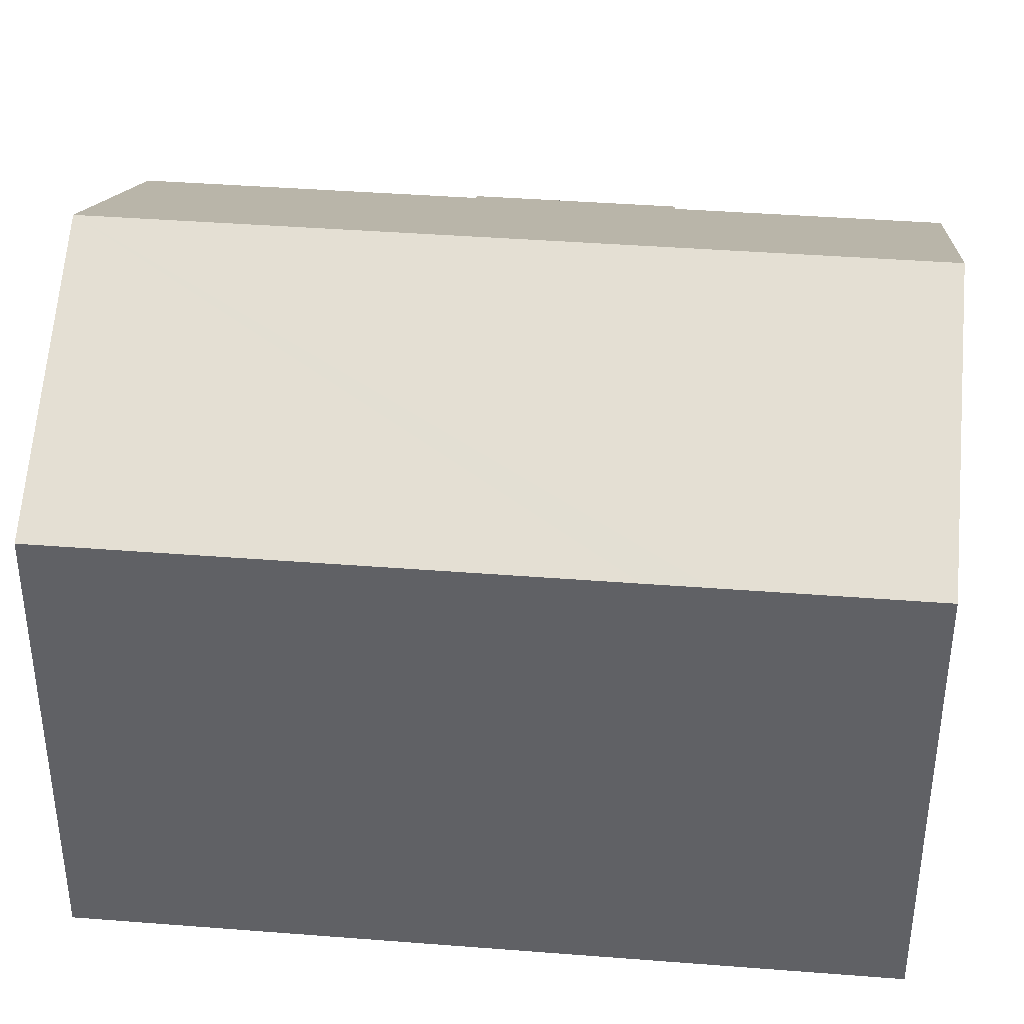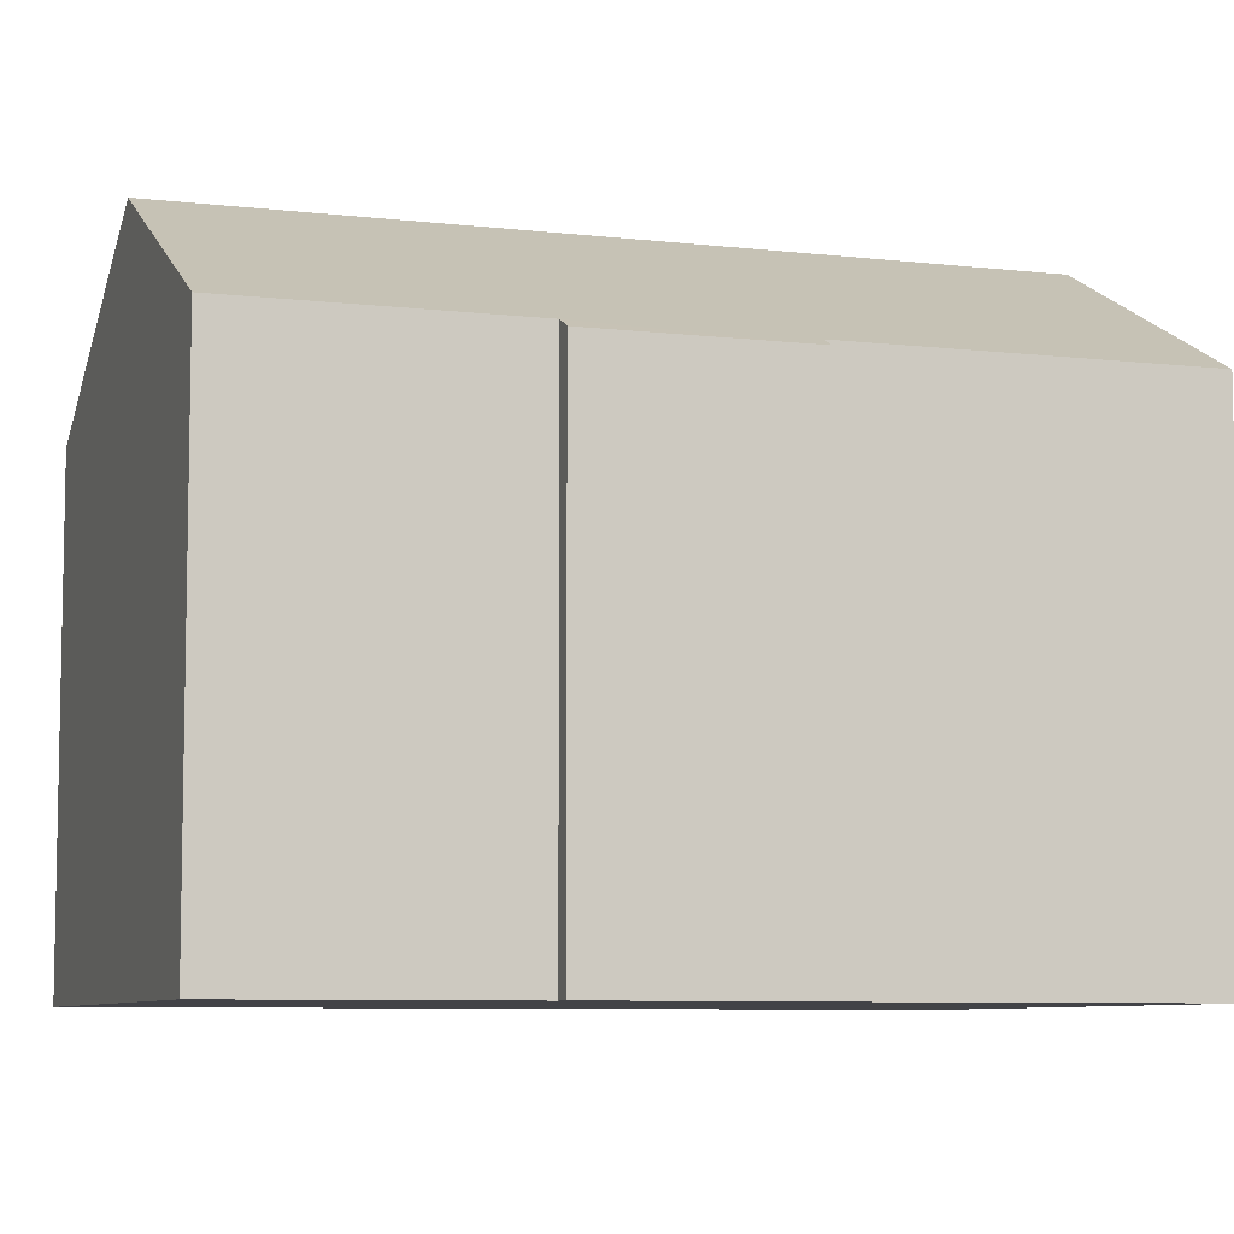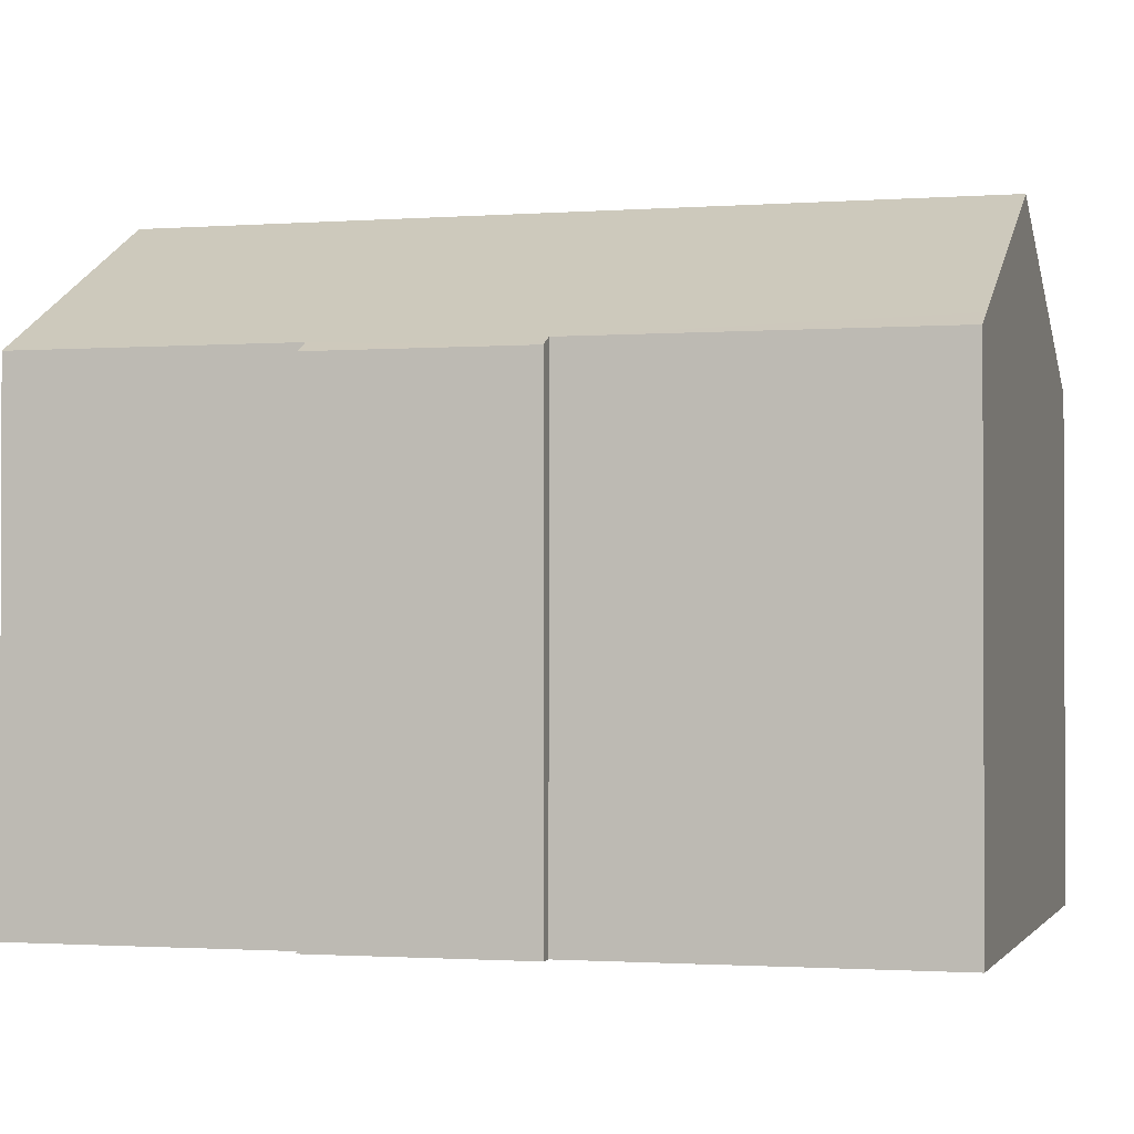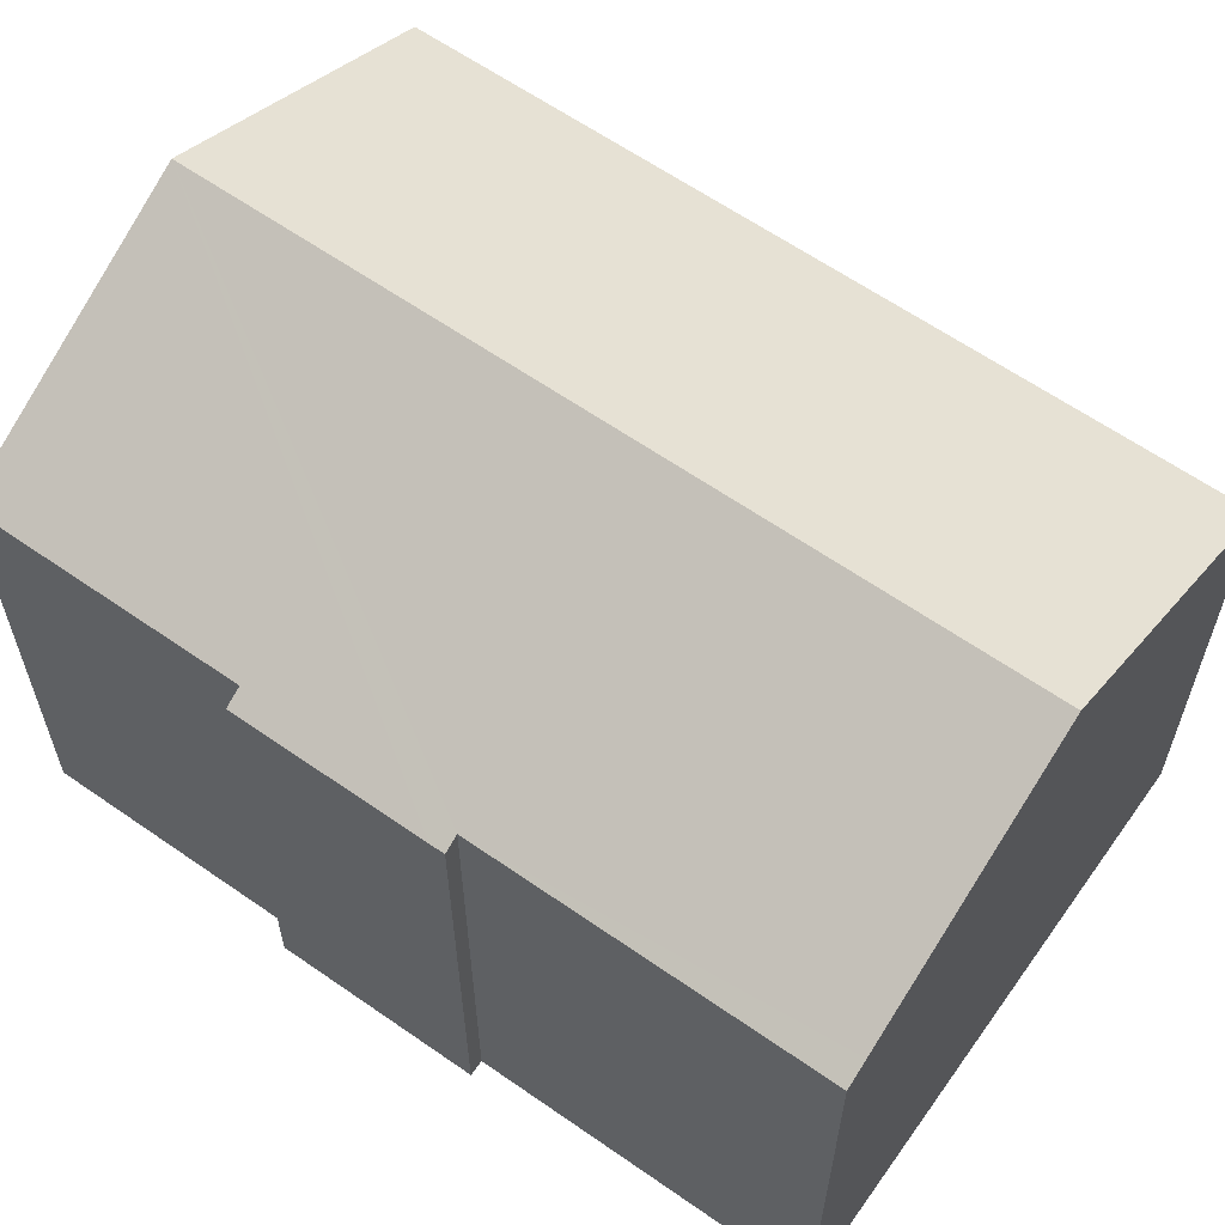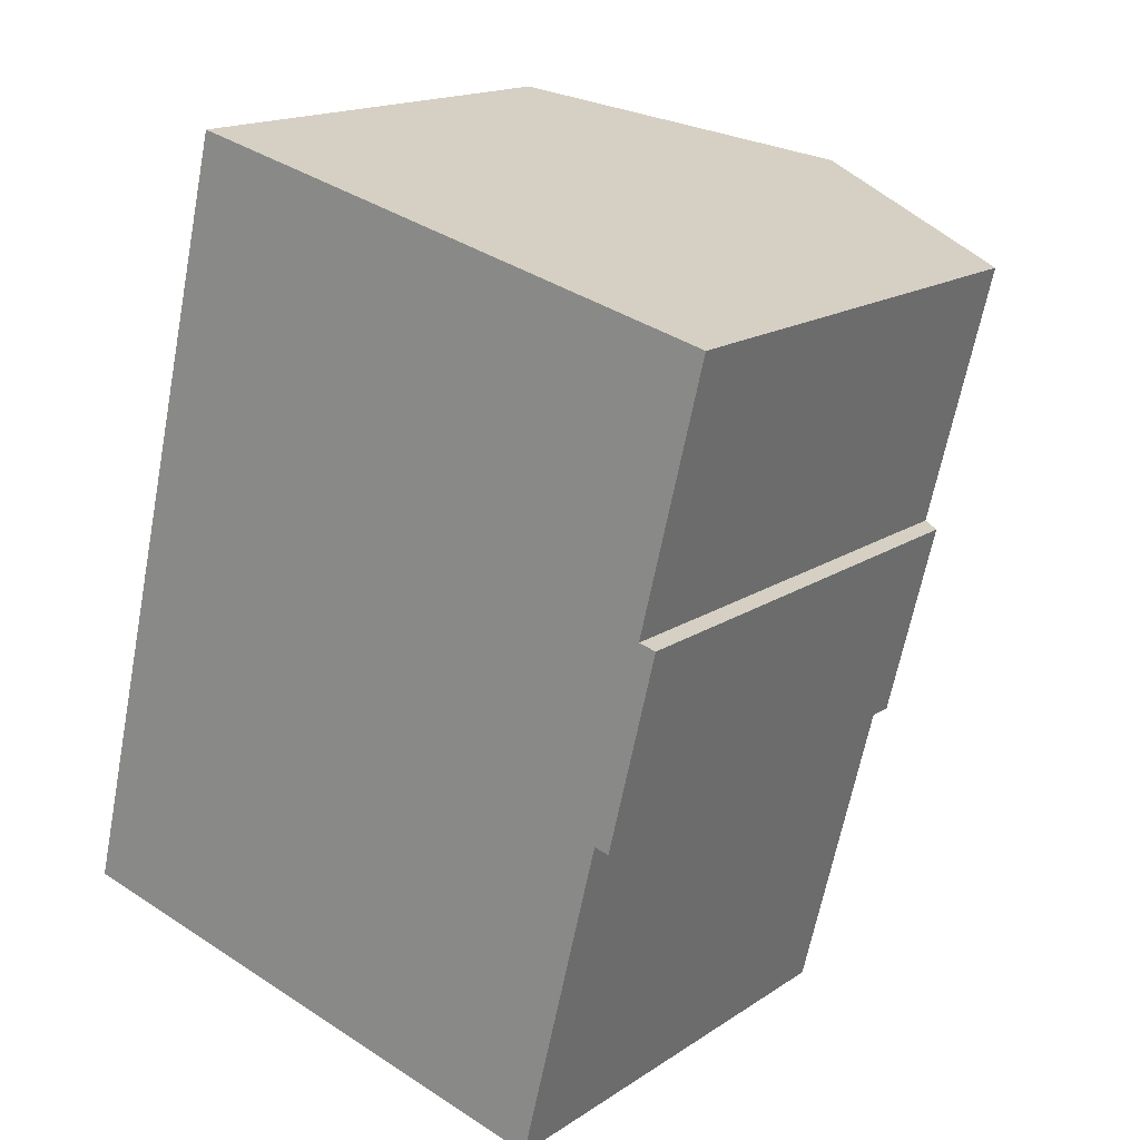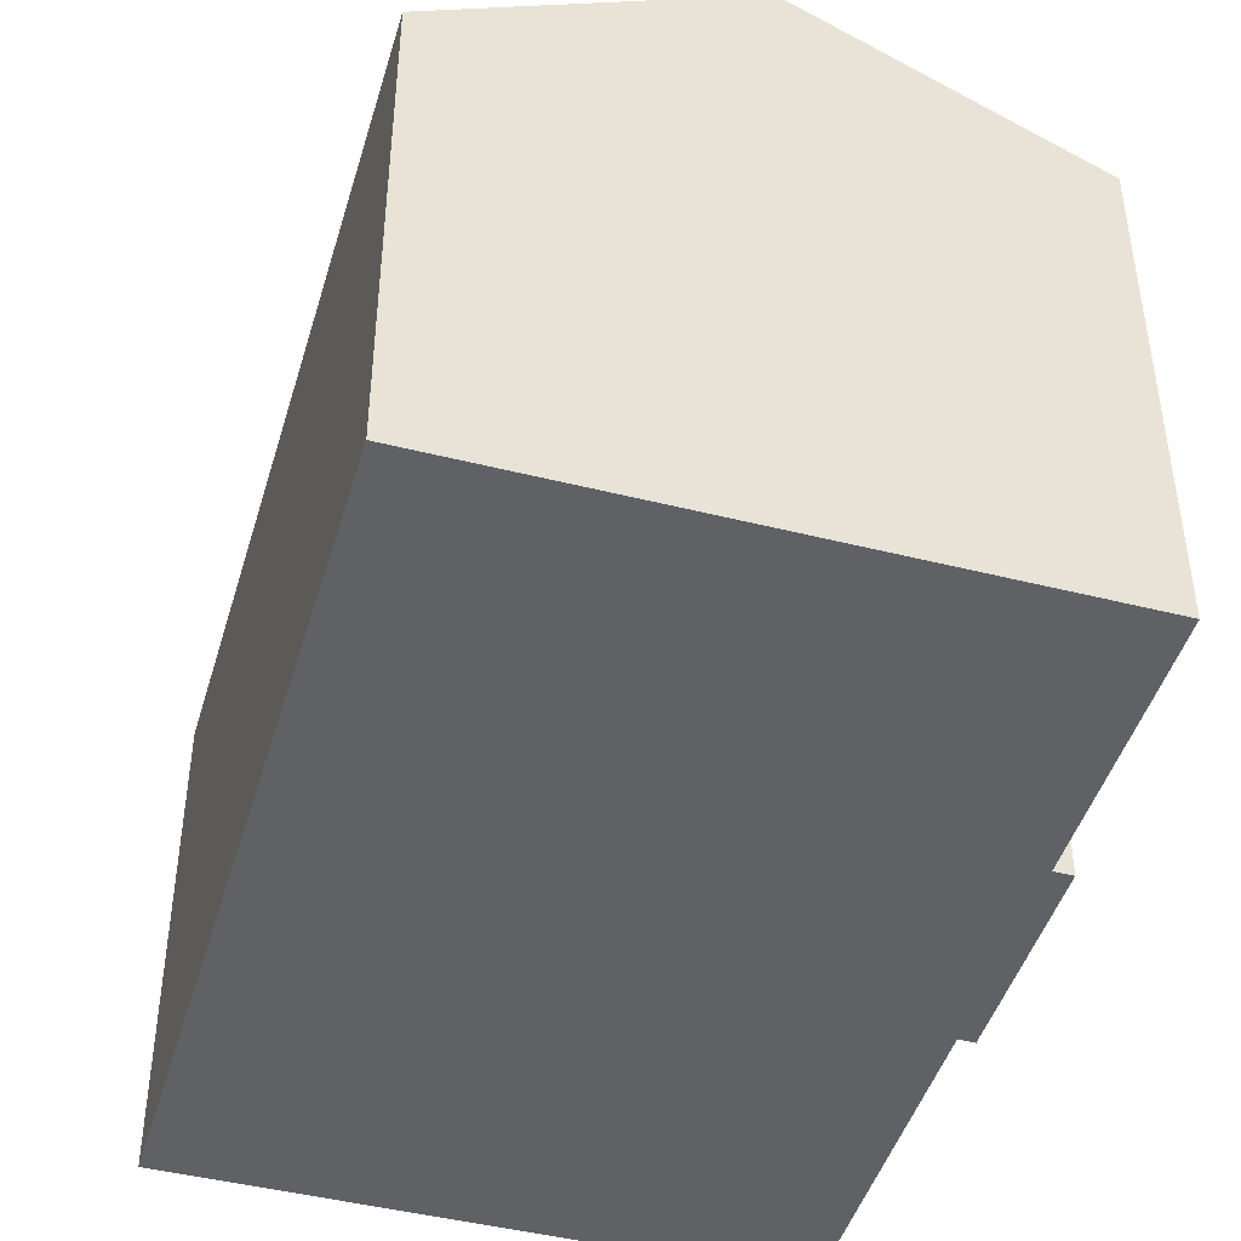
<metadata>
{"format":"obj","ext":"obj","renderer":"f3d","projection":"perspective","resolution":1024,"background":"white","views":[{"elev":39.4,"azim":-70.6,"up":"+Y"},{"elev":-7.5,"azim":85.5,"up":"+Y"},{"elev":-1.3,"azim":119.4,"up":"+Y"},{"elev":62.3,"azim":139.1,"up":"+Y"},{"elev":16.6,"azim":37.2,"up":"+Z"},{"elev":-45.4,"azim":-2.4,"up":"+Y"}]}
</metadata>
<code>
v  11.14 14.51 16.62
v  3.346 11.1 13.6
v  4.491 11.1 18.25
v  6.646 14.51 -1.635
v  3.014 11.1 12.25
v  0 11.1 6.799e-16
v  12.4 11.56 -3.052
v  14.82 11.28 4.458
v  12.94 11.28 -3.184
v  15.26 11.1 4.709
v  15.89 11.31 9.062
v  16.23 11.1 8.674
v  16.3 11.1 8.961
v  17.37 11.31 15.09
v  15.17 11.1 4.371
v  12.94 1.95e-16 -3.184
v  6.646 1.001e-16 -1.635
v  0 0 0
v  12.4 1.869e-16 -3.052
v  14.82 -2.73e-16 4.458
v  15.17 -2.676e-16 4.371
v  3.014 -7.503e-16 12.25
v  3.346 -8.329e-16 13.6
v  4.491 -1.118e-15 18.25
v  17.37 -9.238e-16 15.09
v  11.14 -1.018e-15 16.62
v  15.89 -5.549e-16 9.062
v  16.3 -5.487e-16 8.961
v  16.23 -5.311e-16 8.674
v  15.26 -2.883e-16 4.709
g defaultobject
f 1 2 3
f 2 1 4
f 2 4 5
f 5 4 6
f 7 8 9
f 8 7 4
f 8 4 1
f 8 1 10
f 10 1 11
f 10 11 12
f 12 11 13
f 11 1 14
f 10 15 8
f 16 7 9
f 7 16 4
f 4 16 6
f 6 16 17
f 6 17 18
f 17 16 19
f 15 20 8
f 20 15 21
f 18 5 6
f 5 18 22
f 5 22 2
f 2 22 3
f 3 22 23
f 3 23 24
f 24 1 3
f 1 24 14
f 14 24 25
f 25 24 26
f 27 13 11
f 13 27 28
f 14 27 11
f 27 14 25
f 28 12 13
f 12 28 10
f 10 28 15
f 15 28 21
f 21 28 29
f 21 29 30
f 20 9 8
f 9 20 16
f 30 20 21
f 20 30 29
f 20 29 28
f 20 28 27
f 20 19 16
f 19 20 27
f 19 27 25
f 19 25 26
f 19 26 17
f 17 26 18
f 18 26 24
f 18 24 23
f 18 23 22

</code>
